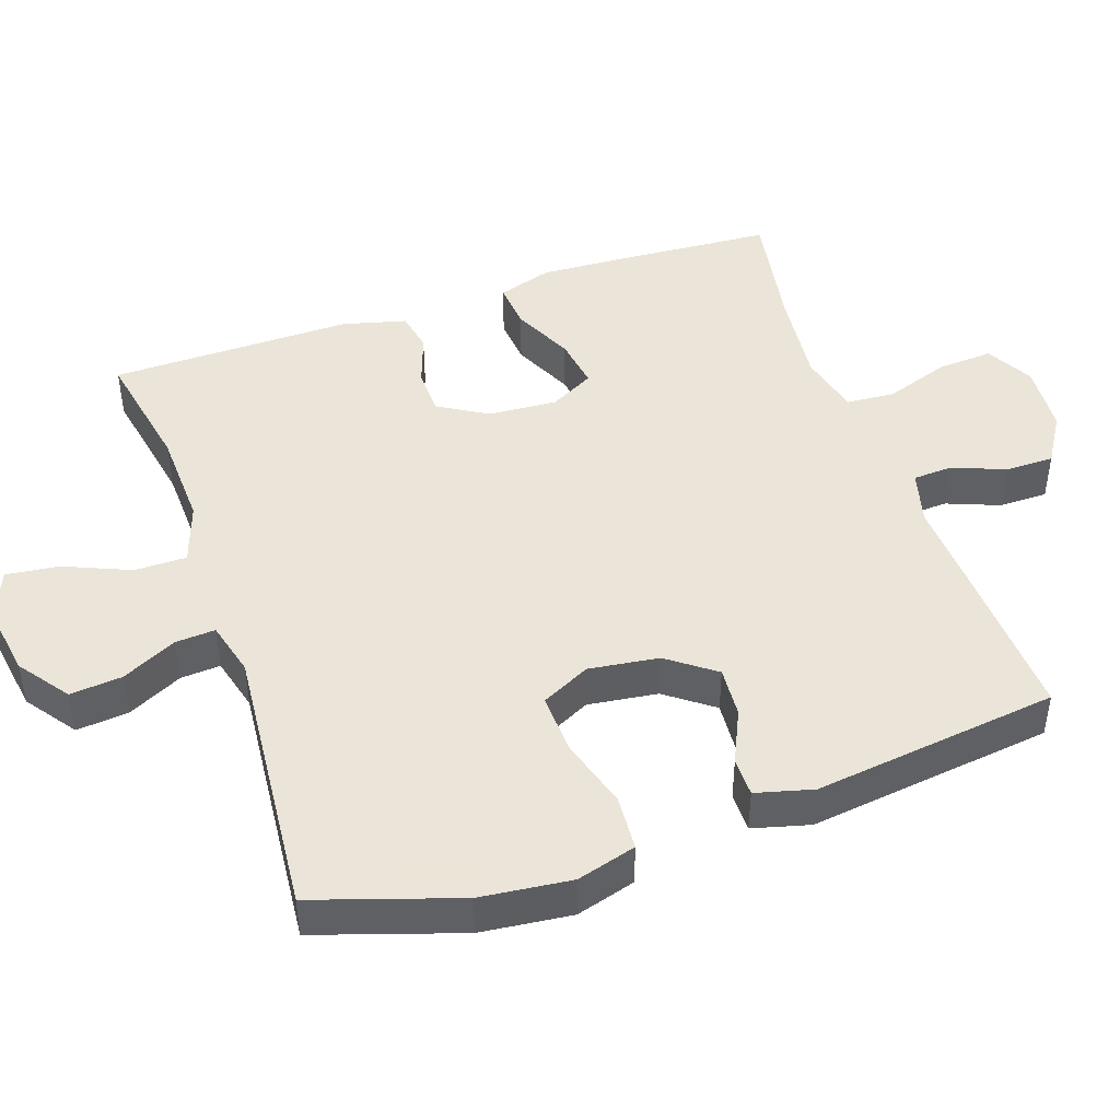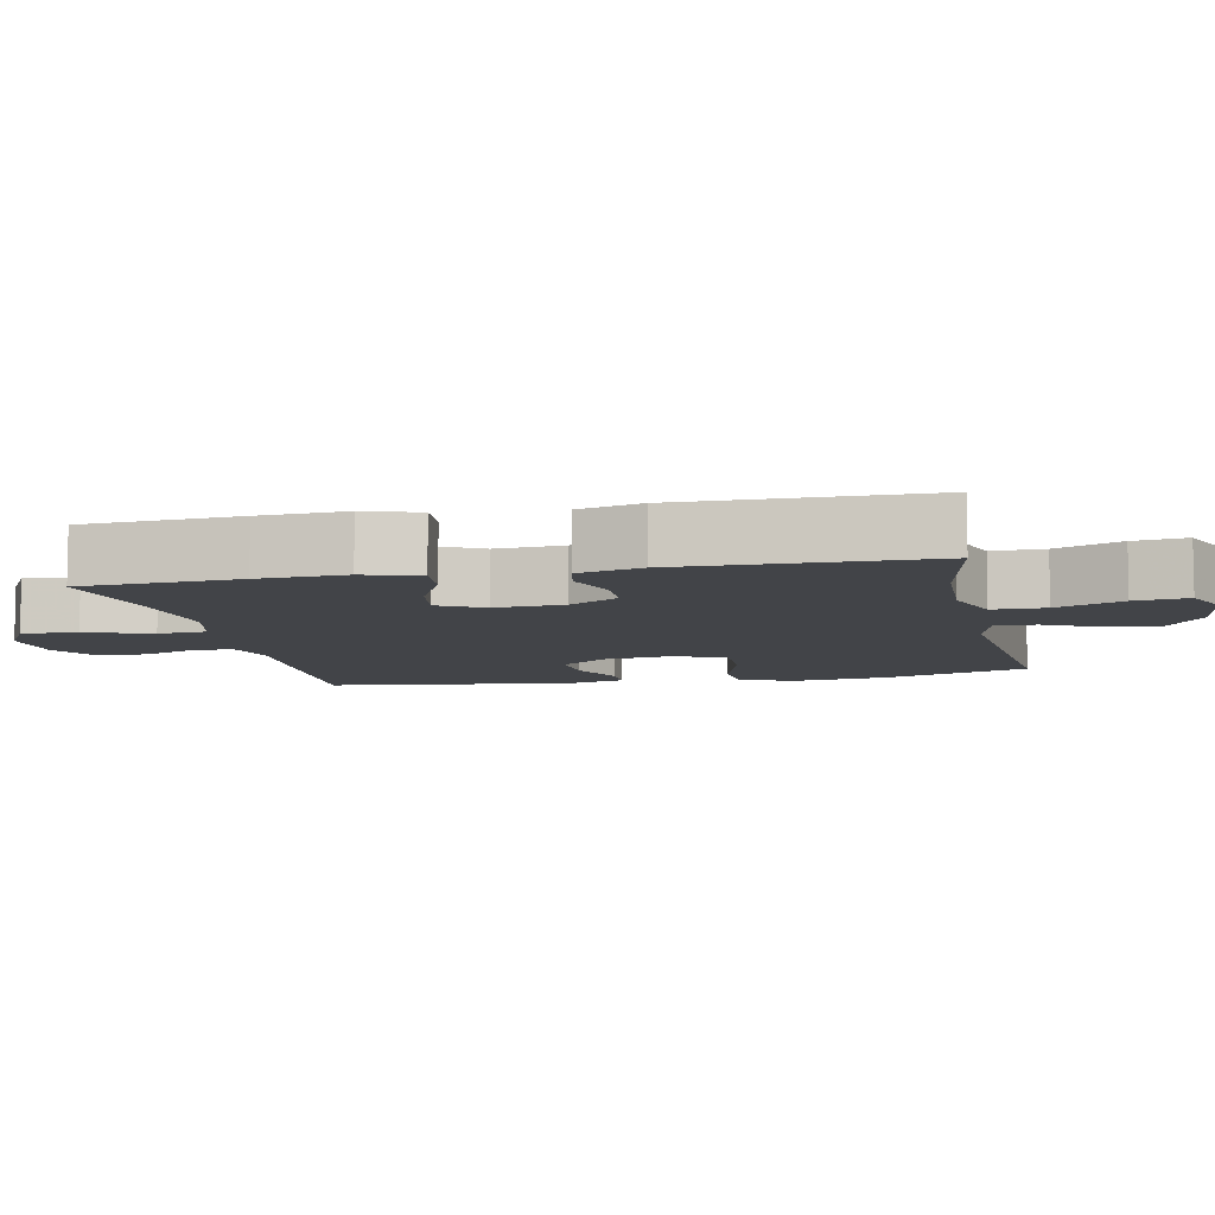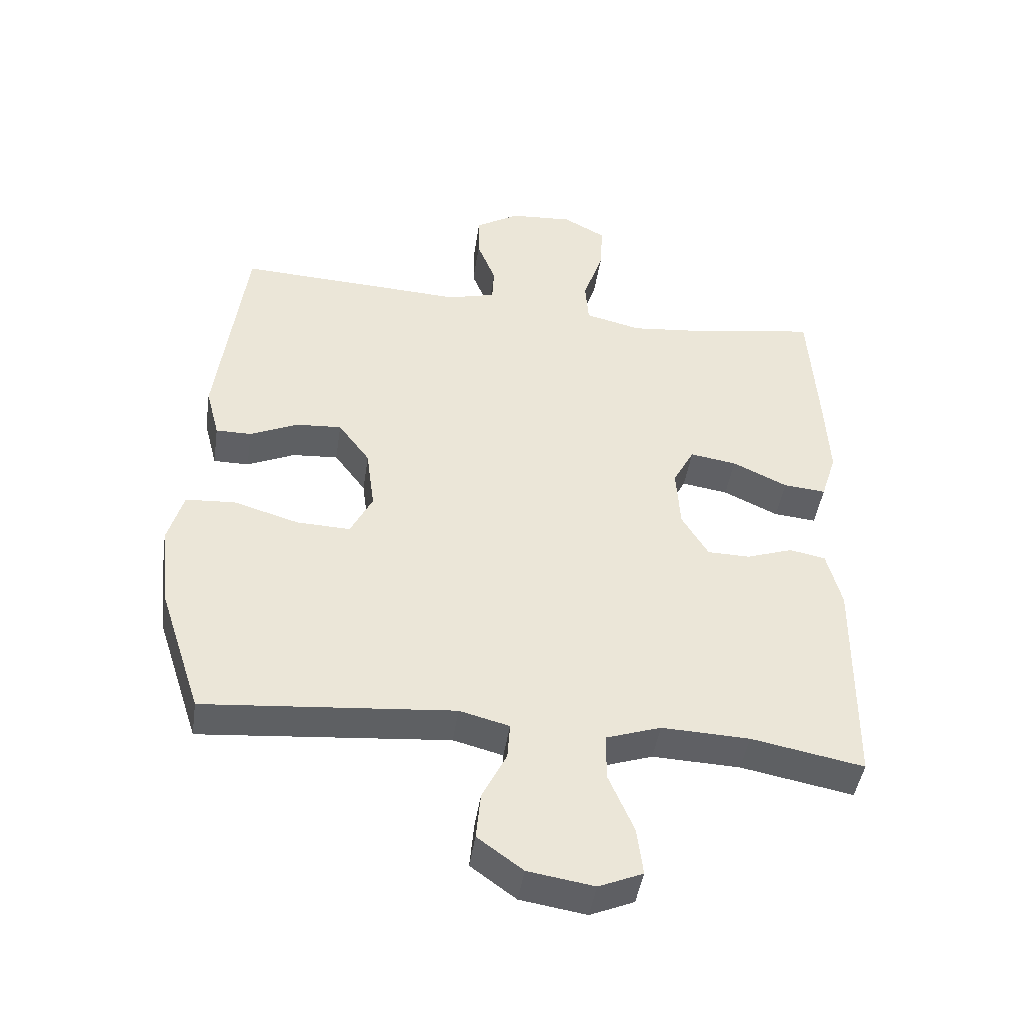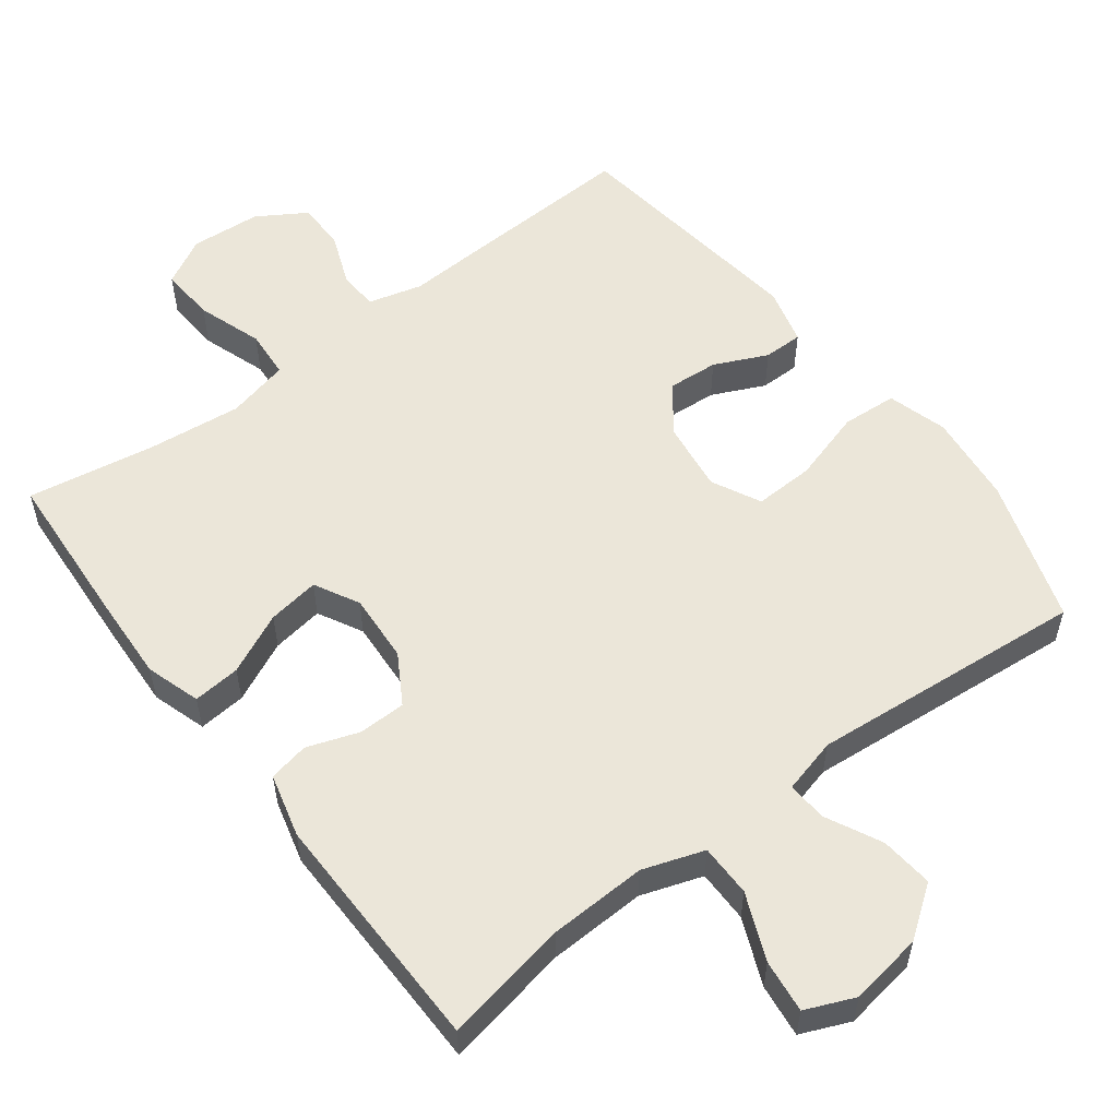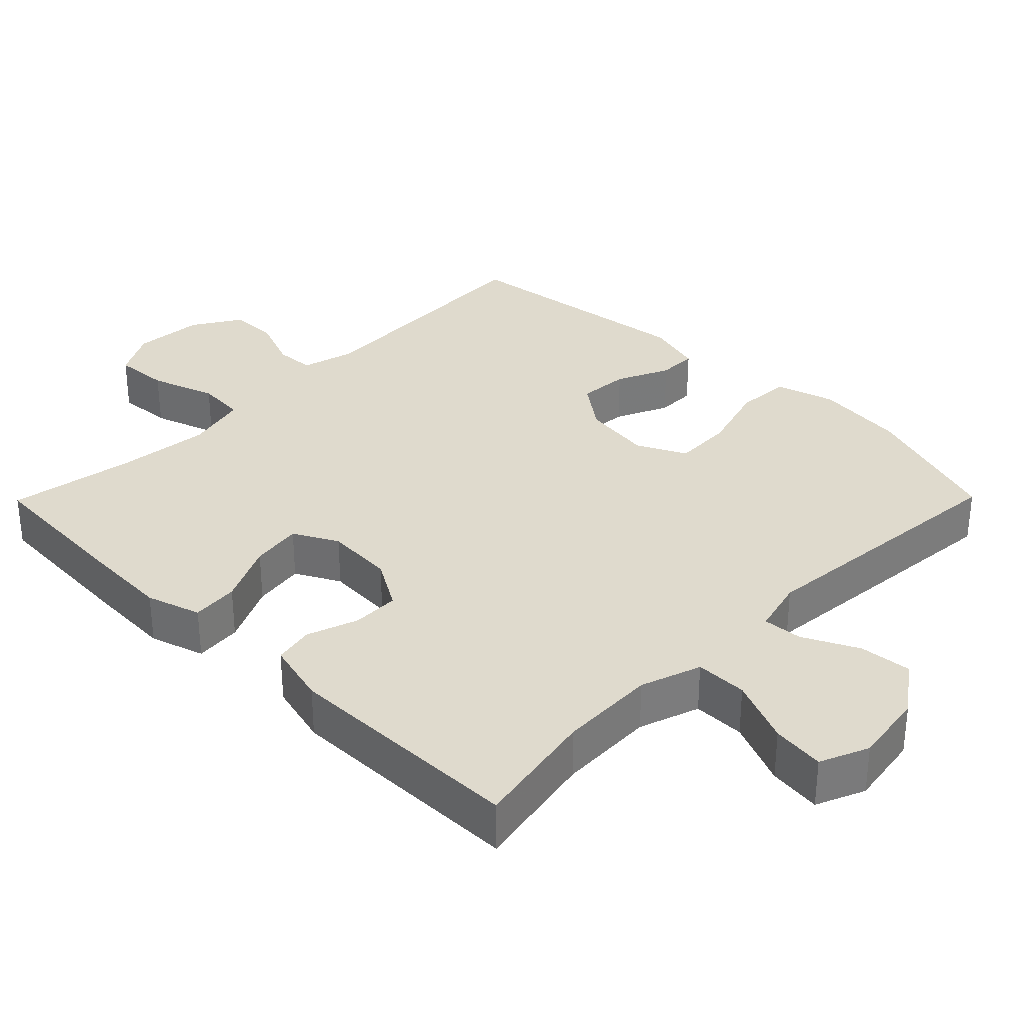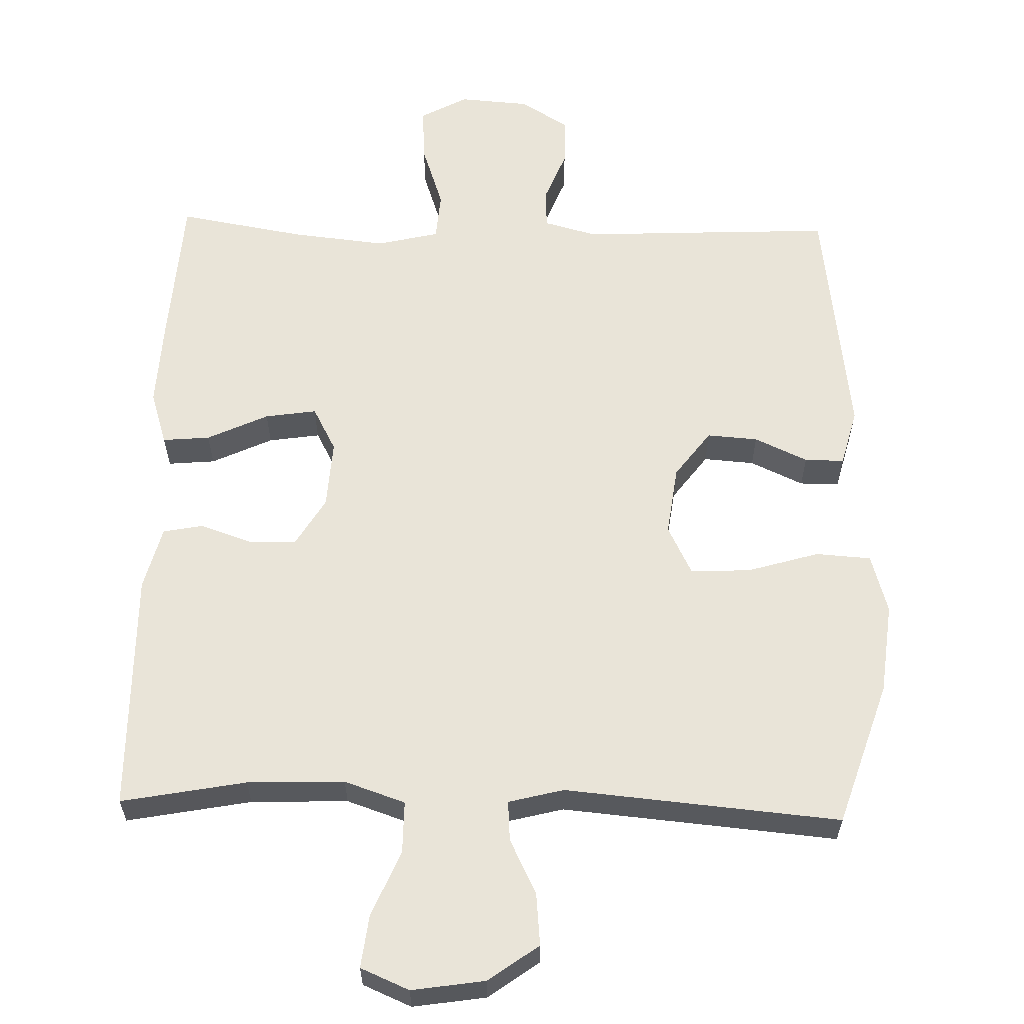
<metadata>
{"format":"obj","ext":"obj","renderer":"f3d","projection":"perspective","resolution":1024,"background":"white","views":[{"elev":45.5,"azim":-108.9,"up":"+Y"},{"elev":-8.0,"azim":101.8,"up":"+Y"},{"elev":-44.8,"azim":-8.4,"up":"+Z"},{"elev":55.4,"azim":142.8,"up":"+Y"},{"elev":32.7,"azim":134.6,"up":"+Y"},{"elev":60.5,"azim":-178.4,"up":"+Y"}]}
</metadata>
<code>
v 0.5 0.07 -0.5
v 0.326 0.07 -0.467
v 0.19 0.07 -0.462
v 0.105 0.07 -0.491
v 0.105 0.07 -0.564
v 0.144 0.07 -0.656
v 0.153 0.07 -0.73
v 0.085 0.07 -0.759
v -0.017 0.07 -0.743
v -0.087 0.07 -0.692
v -0.08 0.07 -0.619
v -0.042 0.07 -0.542
v -0.038 0.07 -0.486
v -0.115 0.07 -0.466
v -0.5 0.07 -0.5
v -0.566 0.07 -0.298
v -0.58 0.07 -0.171
v -0.556 0.07 -0.088
v -0.479 0.07 -0.083
v -0.378 0.07 -0.113
v -0.295 0.07 -0.116
v -0.261 0.07 -0.048
v -0.274 0.07 0.05
v -0.323 0.07 0.116
v -0.394 0.07 0.111
v -0.468 0.07 0.077
v -0.523 0.07 0.077
v -0.544 0.07 0.157
v -0.5 0.07 0.5
v -0.262 0.07 0.489
v -0.146 0.07 0.483
v -0.071 0.07 0.503
v -0.068 0.07 0.558
v -0.097 0.07 0.632
v -0.097 0.07 0.7
v -0.029 0.07 0.742
v 0.069 0.07 0.749
v 0.135 0.07 0.713
v 0.13 0.07 0.636
v 0.099 0.07 0.545
v 0.104 0.07 0.477
v 0.191 0.07 0.456
v 0.323 0.07 0.47
v 0.5 0.07 0.5
v 0.514 0.07 0.282
v 0.52 0.07 0.161
v 0.496 0.07 0.085
v 0.43 0.07 0.091
v 0.345 0.07 0.131
v 0.273 0.07 0.142
v 0.24 0.07 0.08
v 0.246 0.07 -0.016
v 0.287 0.07 -0.085
v 0.353 0.07 -0.086
v 0.425 0.07 -0.061
v 0.481 0.07 -0.072
v 0.504 0.07 -0.161
v 0.5 0 -0.5
v 0.326 0 -0.467
v 0.19 0 -0.462
v 0.105 0 -0.491
v 0.105 0 -0.564
v 0.144 0 -0.656
v 0.153 0 -0.73
v 0.085 0 -0.759
v -0.017 0 -0.743
v -0.087 0 -0.692
v -0.08 0 -0.619
v -0.042 0 -0.542
v -0.038 0 -0.486
v -0.115 0 -0.466
v -0.5 0 -0.5
v -0.566 0 -0.298
v -0.58 0 -0.171
v -0.556 0 -0.088
v -0.479 0 -0.083
v -0.378 0 -0.113
v -0.295 0 -0.116
v -0.261 0 -0.048
v -0.274 0 0.05
v -0.323 0 0.116
v -0.394 0 0.111
v -0.468 0 0.077
v -0.523 0 0.077
v -0.544 0 0.157
v -0.5 0 0.5
v -0.262 0 0.489
v -0.146 0 0.483
v -0.071 0 0.503
v -0.068 0 0.558
v -0.097 0 0.632
v -0.097 0 0.7
v -0.029 0 0.742
v 0.069 0 0.749
v 0.135 0 0.713
v 0.13 0 0.636
v 0.099 0 0.545
v 0.104 0 0.477
v 0.191 0 0.456
v 0.323 0 0.47
v 0.5 0 0.5
v 0.514 0 0.282
v 0.52 0 0.161
v 0.496 0 0.085
v 0.43 0 0.091
v 0.345 0 0.131
v 0.273 0 0.142
v 0.24 0 0.08
v 0.246 0 -0.016
v 0.287 0 -0.085
v 0.353 0 -0.086
v 0.425 0 -0.061
v 0.481 0 -0.072
v 0.504 0 -0.161
f 57 1 2
f 56 57 2
f 55 56 2
f 54 55 2
f 53 54 2 3
f 52 53 3 4
f 51 52 4
f 47 48 49
f 46 47 49
f 45 46 49
f 44 45 49
f 43 44 49
f 42 43 49 50
f 41 42 50 51
f 38 39 40
f 37 38 40
f 36 37 40
f 35 36 40
f 34 35 40
f 33 34 40
f 32 33 40 41
f 41 51 4
f 32 41 4
f 31 32 4
f 29 30 31
f 28 29 31
f 27 28 31
f 26 27 31
f 25 26 31
f 18 19 20
f 17 18 20
f 16 17 20
f 15 16 20
f 14 15 20
f 13 14 20 21
f 10 11 12
f 9 10 12
f 8 9 12
f 7 8 12
f 6 7 12
f 5 6 12
f 5 12 13
f 13 21 22
f 5 13 22
f 4 5 22
f 24 25 31
f 23 24 31
f 4 22 23 31
f 59 58 114
f 59 114 113
f 59 113 112
f 59 112 111
f 60 59 111 110
f 61 60 110 109
f 61 109 108
f 106 105 104
f 106 104 103
f 106 103 102
f 106 102 101
f 106 101 100
f 107 106 100 99
f 108 107 99 98
f 97 96 95
f 97 95 94
f 97 94 93
f 97 93 92
f 97 92 91
f 97 91 90
f 98 97 90 89
f 61 108 98
f 61 98 89
f 61 89 88
f 88 87 86
f 88 86 85
f 88 85 84
f 88 84 83
f 88 83 82
f 77 76 75
f 77 75 74
f 77 74 73
f 77 73 72
f 77 72 71
f 78 77 71 70
f 69 68 67
f 69 67 66
f 69 66 65
f 69 65 64
f 69 64 63
f 69 63 62
f 70 69 62
f 79 78 70
f 79 70 62
f 79 62 61
f 88 82 81
f 88 81 80
f 88 80 79 61
f 1 58 59 2
f 2 59 60 3
f 3 60 61 4
f 4 61 62 5
f 5 62 63 6
f 6 63 64 7
f 7 64 65 8
f 8 65 66 9
f 9 66 67 10
f 10 67 68 11
f 11 68 69 12
f 12 69 70 13
f 13 70 71 14
f 14 71 72 15
f 15 72 73 16
f 16 73 74 17
f 17 74 75 18
f 18 75 76 19
f 19 76 77 20
f 20 77 78 21
f 21 78 79 22
f 22 79 80 23
f 23 80 81 24
f 24 81 82 25
f 25 82 83 26
f 26 83 84 27
f 27 84 85 28
f 28 85 86 29
f 29 86 87 30
f 30 87 88 31
f 31 88 89 32
f 32 89 90 33
f 33 90 91 34
f 34 91 92 35
f 35 92 93 36
f 36 93 94 37
f 37 94 95 38
f 38 95 96 39
f 39 96 97 40
f 40 97 98 41
f 41 98 99 42
f 42 99 100 43
f 43 100 101 44
f 44 101 102 45
f 45 102 103 46
f 46 103 104 47
f 47 104 105 48
f 48 105 106 49
f 49 106 107 50
f 50 107 108 51
f 51 108 109 52
f 52 109 110 53
f 53 110 111 54
f 54 111 112 55
f 55 112 113 56
f 56 113 114 57
f 57 114 58 1

</code>
